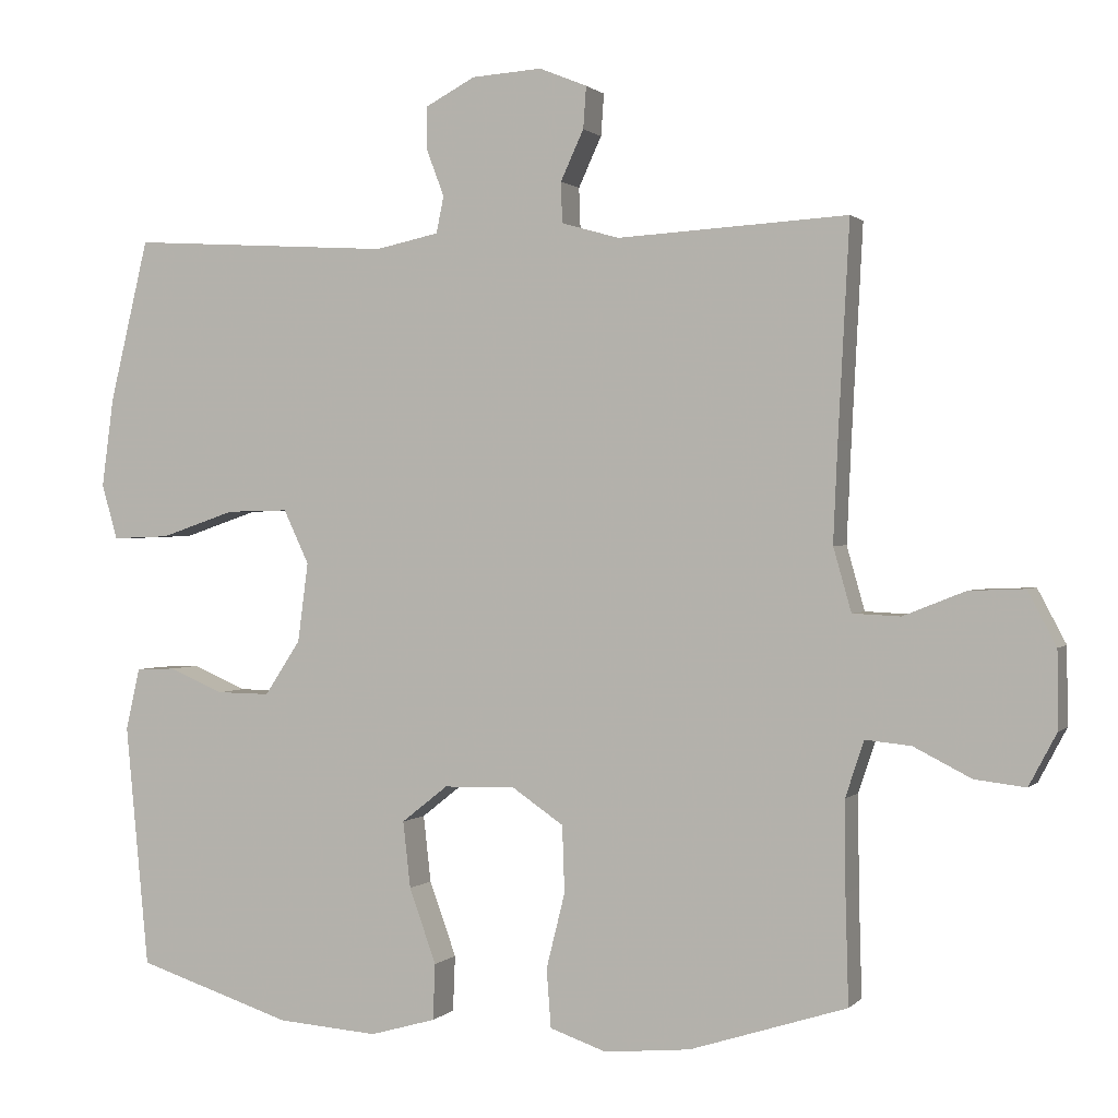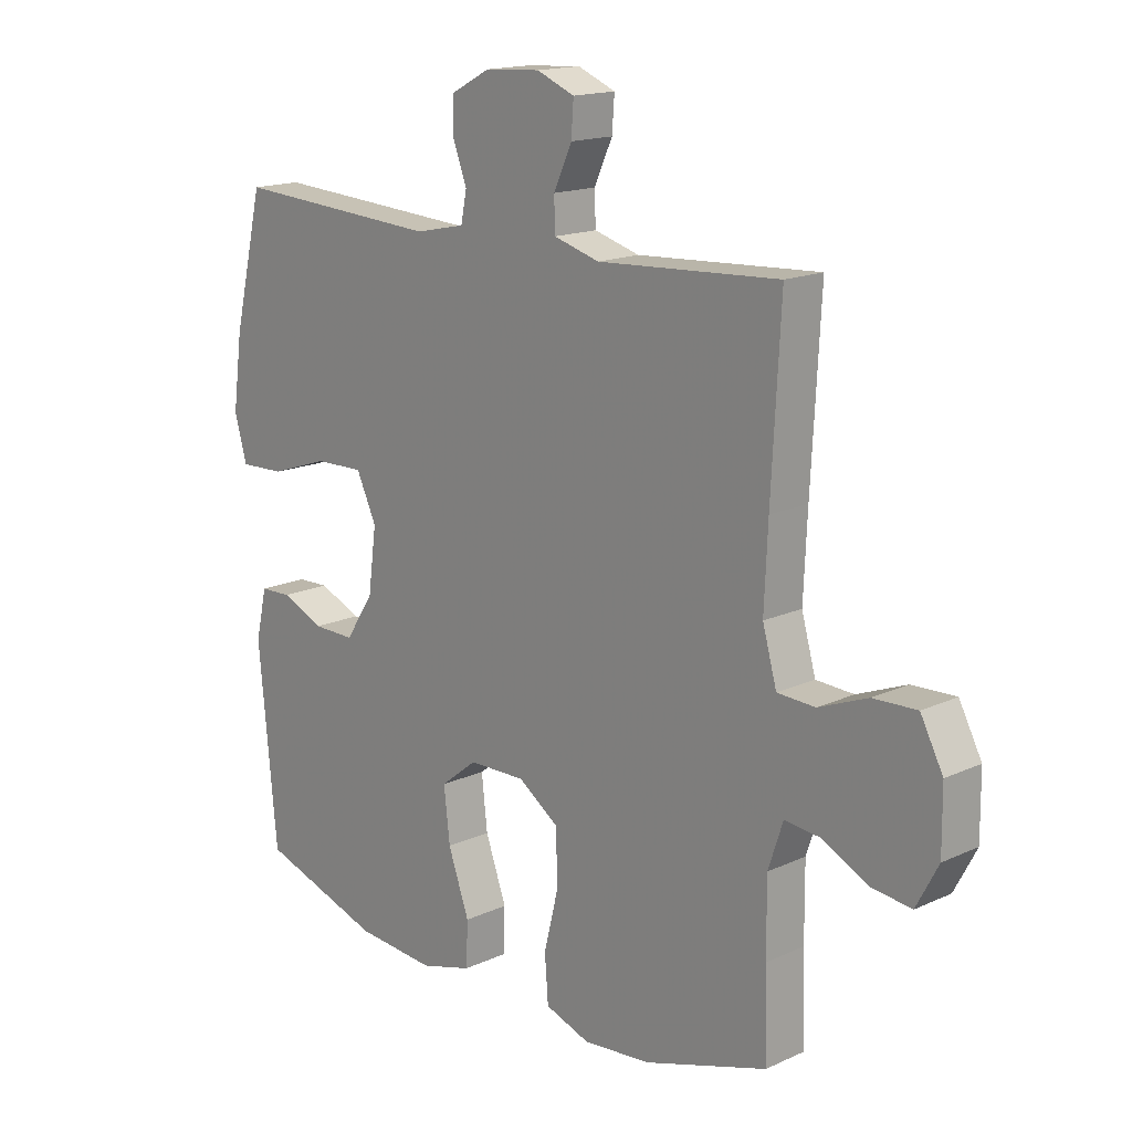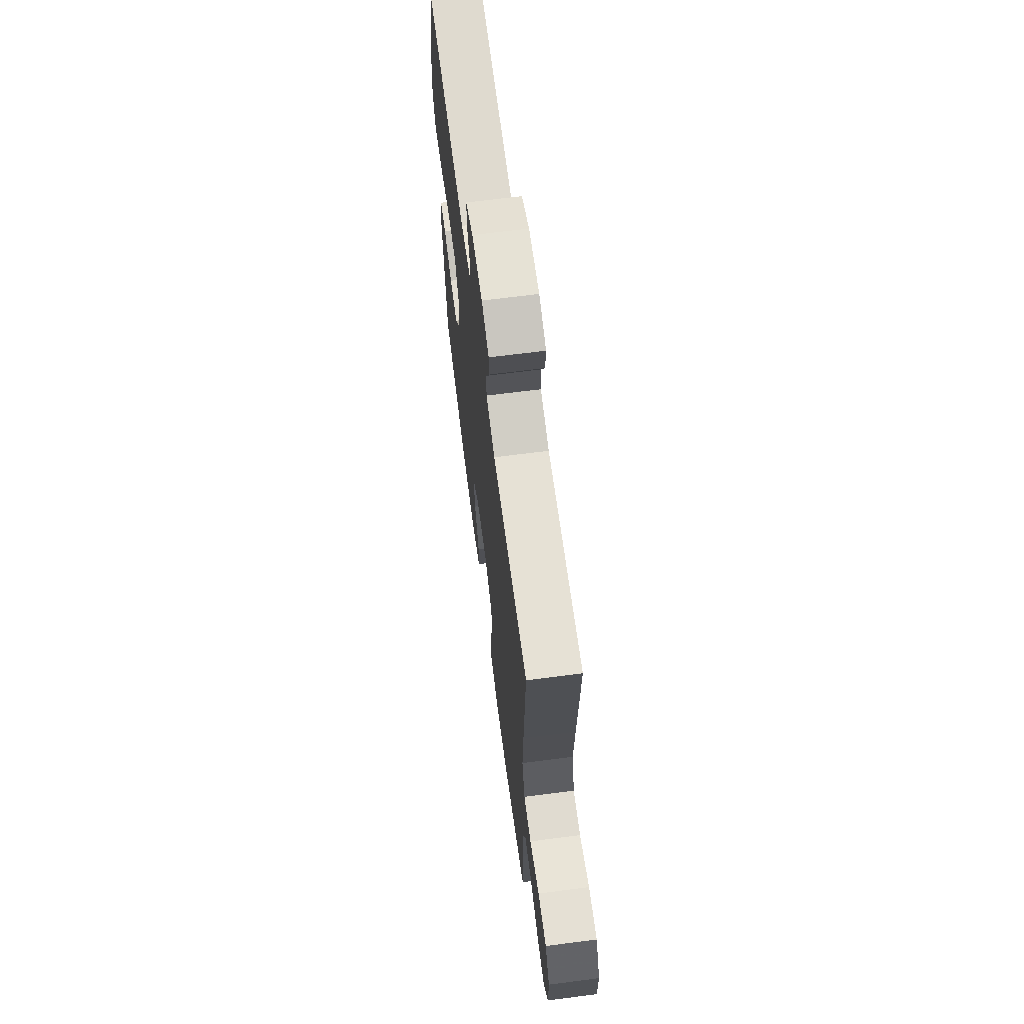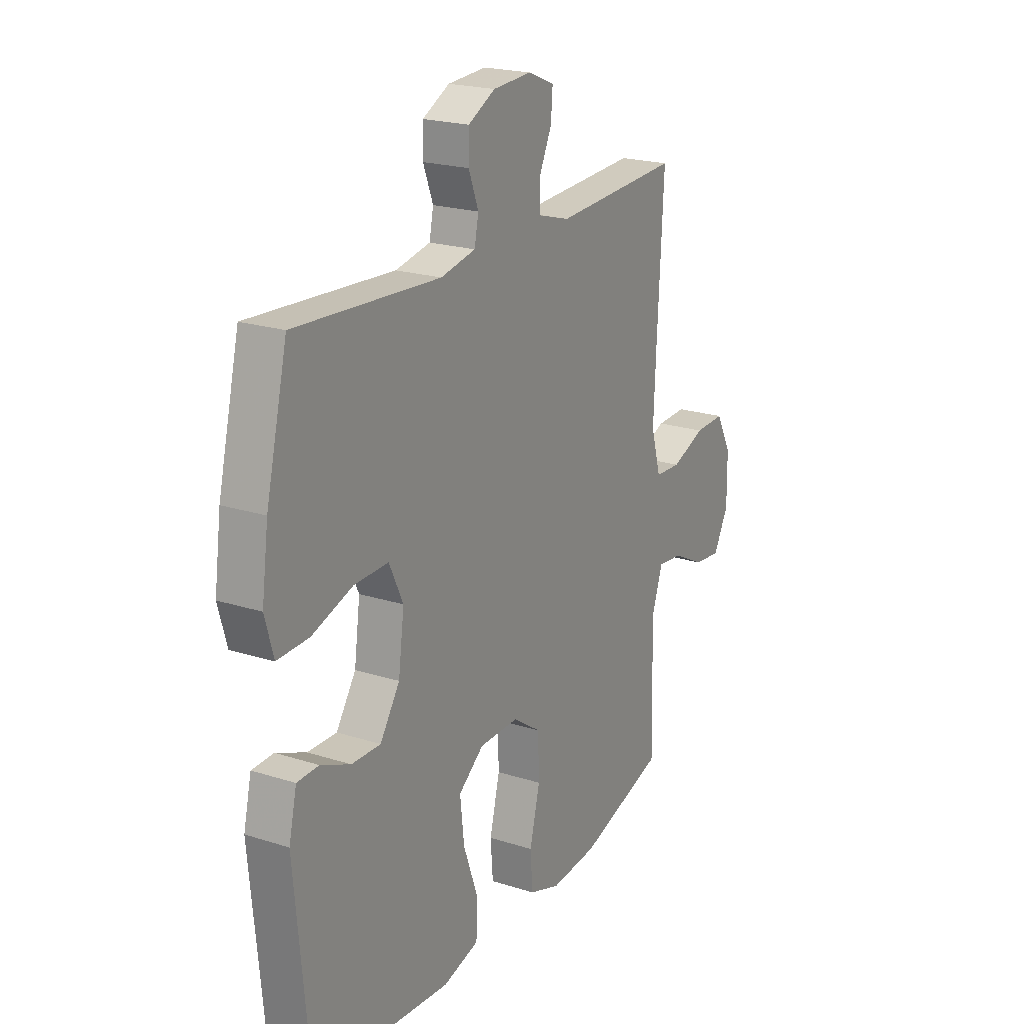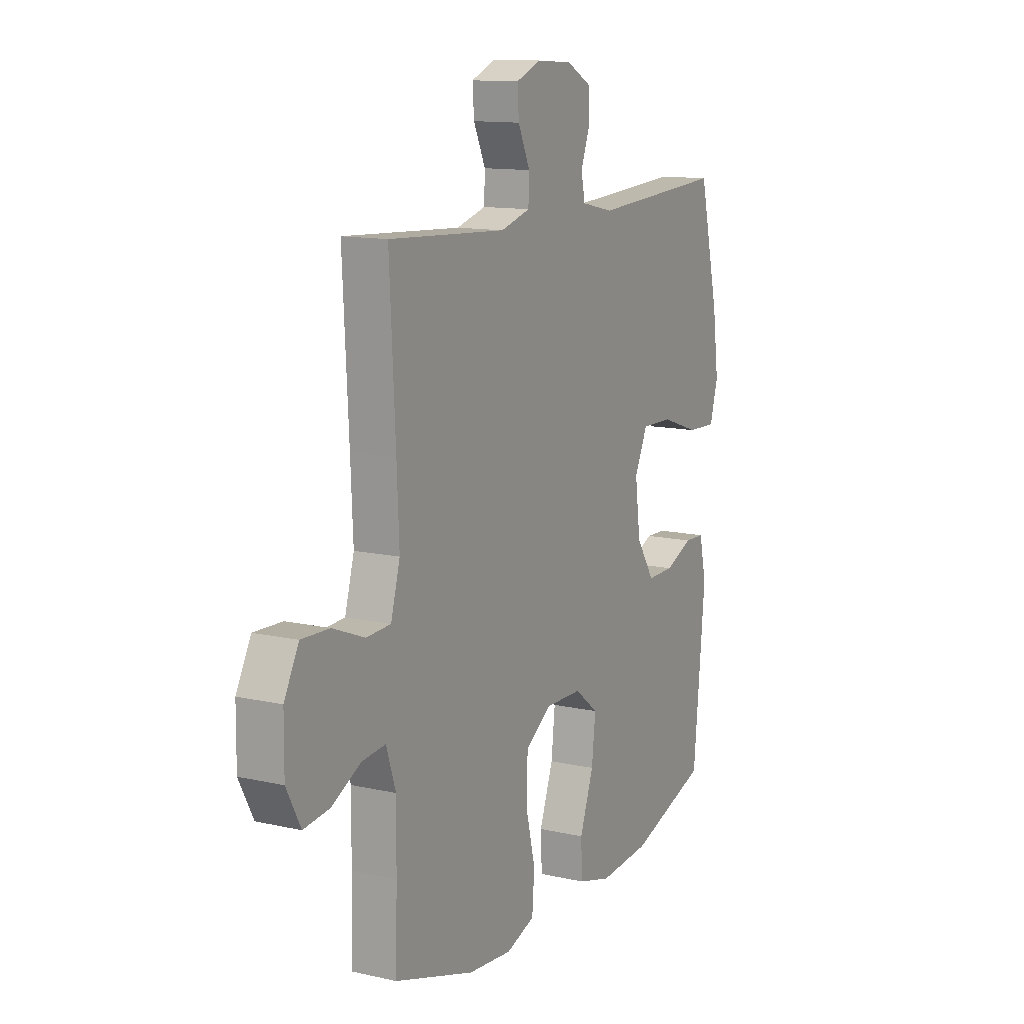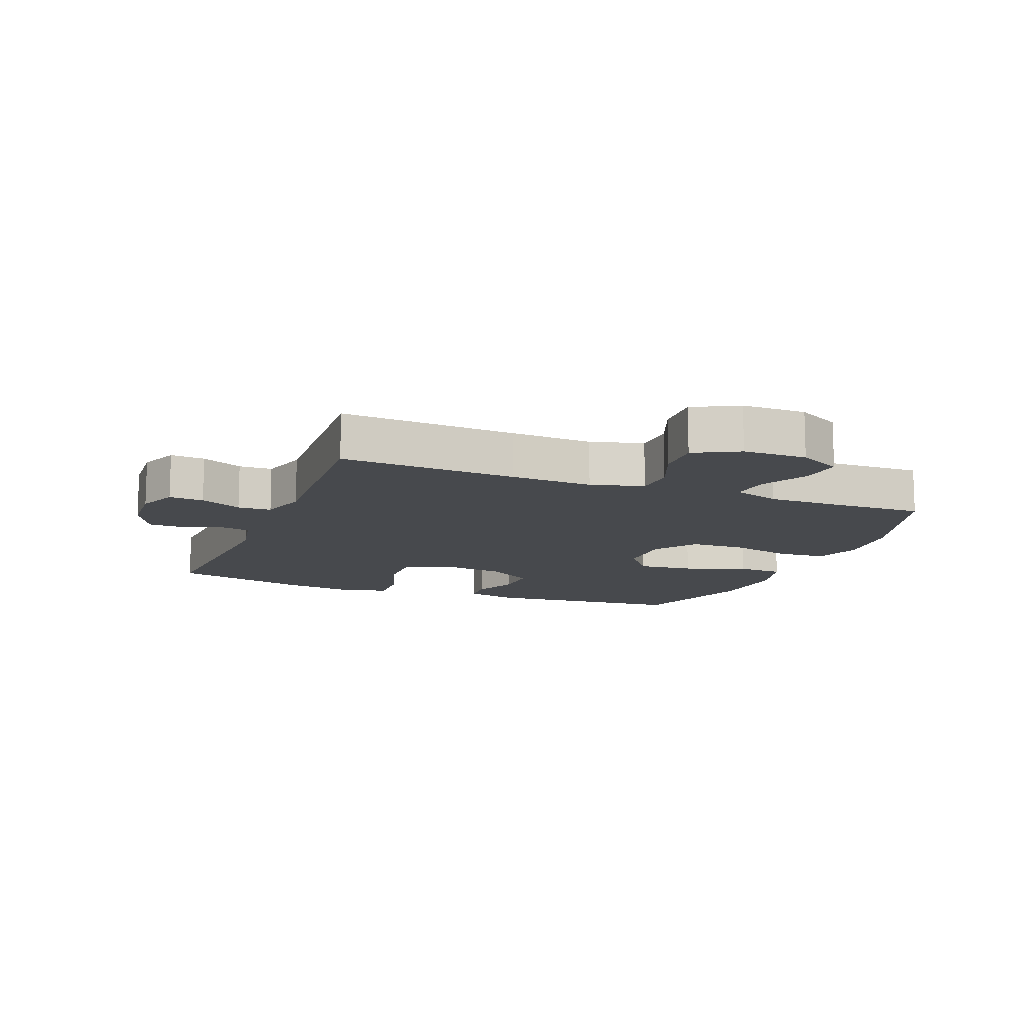
<metadata>
{"format":"obj","ext":"obj","renderer":"f3d","projection":"perspective","resolution":1024,"background":"white","views":[{"elev":1.0,"azim":20.2,"up":"+Z"},{"elev":16.2,"azim":46.7,"up":"+Z"},{"elev":67.4,"azim":82.6,"up":"+Z"},{"elev":21.0,"azim":-60.2,"up":"+Z"},{"elev":12.6,"azim":117.7,"up":"+Z"},{"elev":-12.3,"azim":68.4,"up":"+Y"}]}
</metadata>
<code>
v -0.5 0.07 -0.5
v -0.531 0.07 -0.175
v -0.512 0.07 -0.092
v -0.459 0.07 -0.09
v -0.386 0.07 -0.121
v -0.315 0.07 -0.122
v -0.267 0.07 -0.049
v -0.253 0.07 0.057
v -0.287 0.07 0.129
v -0.37 0.07 0.127
v -0.47 0.07 0.093
v -0.547 0.07 0.09
v -0.568 0.07 0.164
v -0.552 0.07 0.283
v -0.5 0.07 0.5
v -0.148 0.07 0.479
v -0.063 0.07 0.497
v -0.053 0.07 0.546
v -0.077 0.07 0.609
v -0.076 0.07 0.666
v -0.01 0.07 0.701
v 0.084 0.07 0.707
v 0.148 0.07 0.681
v 0.144 0.07 0.625
v 0.113 0.07 0.558
v 0.115 0.07 0.504
v 0.192 0.07 0.482
v 0.5 0.07 0.5
v 0.485 0.07 0.217
v 0.479 0.07 0.084
v 0.503 0.07 -0.001
v 0.567 0.07 -0.004
v 0.65 0.07 0.029
v 0.724 0.07 0.032
v 0.762 0.07 -0.04
v 0.763 0.07 -0.143
v 0.726 0.07 -0.213
v 0.658 0.07 -0.205
v 0.581 0.07 -0.166
v 0.52 0.07 -0.16
v 0.495 0.07 -0.235
v 0.496 0.07 -0.356
v 0.5 0.07 -0.5
v 0.29 0.07 -0.567
v 0.175 0.07 -0.578
v 0.099 0.07 -0.552
v 0.093 0.07 -0.474
v 0.118 0.07 -0.373
v 0.115 0.07 -0.284
v 0.046 0.07 -0.237
v -0.05 0.07 -0.239
v -0.112 0.07 -0.288
v -0.102 0.07 -0.377
v -0.066 0.07 -0.477
v -0.069 0.07 -0.552
v -0.157 0.07 -0.577
v -0.292 0.07 -0.567
v -0.5 0 -0.5
v -0.531 0 -0.175
v -0.512 0 -0.092
v -0.459 0 -0.09
v -0.386 0 -0.121
v -0.315 0 -0.122
v -0.267 0 -0.049
v -0.253 0 0.057
v -0.287 0 0.129
v -0.37 0 0.127
v -0.47 0 0.093
v -0.547 0 0.09
v -0.568 0 0.164
v -0.552 0 0.283
v -0.5 0 0.5
v -0.148 0 0.479
v -0.063 0 0.497
v -0.053 0 0.546
v -0.077 0 0.609
v -0.076 0 0.666
v -0.01 0 0.701
v 0.084 0 0.707
v 0.148 0 0.681
v 0.144 0 0.625
v 0.113 0 0.558
v 0.115 0 0.504
v 0.192 0 0.482
v 0.5 0 0.5
v 0.485 0 0.217
v 0.479 0 0.084
v 0.503 0 -0.001
v 0.567 0 -0.004
v 0.65 0 0.029
v 0.724 0 0.032
v 0.762 0 -0.04
v 0.763 0 -0.143
v 0.726 0 -0.213
v 0.658 0 -0.205
v 0.581 0 -0.166
v 0.52 0 -0.16
v 0.495 0 -0.235
v 0.496 0 -0.356
v 0.5 0 -0.5
v 0.29 0 -0.567
v 0.175 0 -0.578
v 0.099 0 -0.552
v 0.093 0 -0.474
v 0.118 0 -0.373
v 0.115 0 -0.284
v 0.046 0 -0.237
v -0.05 0 -0.239
v -0.112 0 -0.288
v -0.102 0 -0.377
v -0.066 0 -0.477
v -0.069 0 -0.552
v -0.157 0 -0.577
v -0.292 0 -0.567
f 53 54 55 56
f 52 53 56 57
f 45 46 47 48
f 45 48 49
f 42 43 44 45
f 41 42 45 49
f 40 41 49 50
f 36 37 38 39
f 36 39 40
f 35 36 40
f 32 33 34 35
f 31 32 35 40
f 30 31 40 50
f 27 28 29
f 26 27 29 30
f 22 23 24 25
f 22 25 26
f 21 22 26
f 18 19 20 21
f 17 18 21 26
f 16 17 26 30
f 10 11 12 13
f 9 10 13 14
f 2 3 4 5
f 2 5 6
f 52 57 1 2
f 51 52 2 6
f 50 51 6 7
f 30 50 7 8
f 16 30 8 9
f 9 14 15 16
f 113 112 111 110
f 114 113 110 109
f 105 104 103 102
f 106 105 102
f 102 101 100 99
f 106 102 99 98
f 107 106 98 97
f 96 95 94 93
f 97 96 93
f 97 93 92
f 92 91 90 89
f 97 92 89 88
f 107 97 88 87
f 86 85 84
f 87 86 84 83
f 82 81 80 79
f 83 82 79
f 83 79 78
f 78 77 76 75
f 83 78 75 74
f 87 83 74 73
f 70 69 68 67
f 71 70 67 66
f 62 61 60 59
f 63 62 59
f 59 58 114 109
f 63 59 109 108
f 64 63 108 107
f 65 64 107 87
f 66 65 87 73
f 73 72 71 66
f 1 58 59 2
f 2 59 60 3
f 3 60 61 4
f 4 61 62 5
f 5 62 63 6
f 6 63 64 7
f 7 64 65 8
f 8 65 66 9
f 9 66 67 10
f 10 67 68 11
f 11 68 69 12
f 12 69 70 13
f 13 70 71 14
f 14 71 72 15
f 15 72 73 16
f 16 73 74 17
f 17 74 75 18
f 18 75 76 19
f 19 76 77 20
f 20 77 78 21
f 21 78 79 22
f 22 79 80 23
f 23 80 81 24
f 24 81 82 25
f 25 82 83 26
f 26 83 84 27
f 27 84 85 28
f 28 85 86 29
f 29 86 87 30
f 30 87 88 31
f 31 88 89 32
f 32 89 90 33
f 33 90 91 34
f 34 91 92 35
f 35 92 93 36
f 36 93 94 37
f 37 94 95 38
f 38 95 96 39
f 39 96 97 40
f 40 97 98 41
f 41 98 99 42
f 42 99 100 43
f 43 100 101 44
f 44 101 102 45
f 45 102 103 46
f 46 103 104 47
f 47 104 105 48
f 48 105 106 49
f 49 106 107 50
f 50 107 108 51
f 51 108 109 52
f 52 109 110 53
f 53 110 111 54
f 54 111 112 55
f 55 112 113 56
f 56 113 114 57
f 57 114 58 1

</code>
